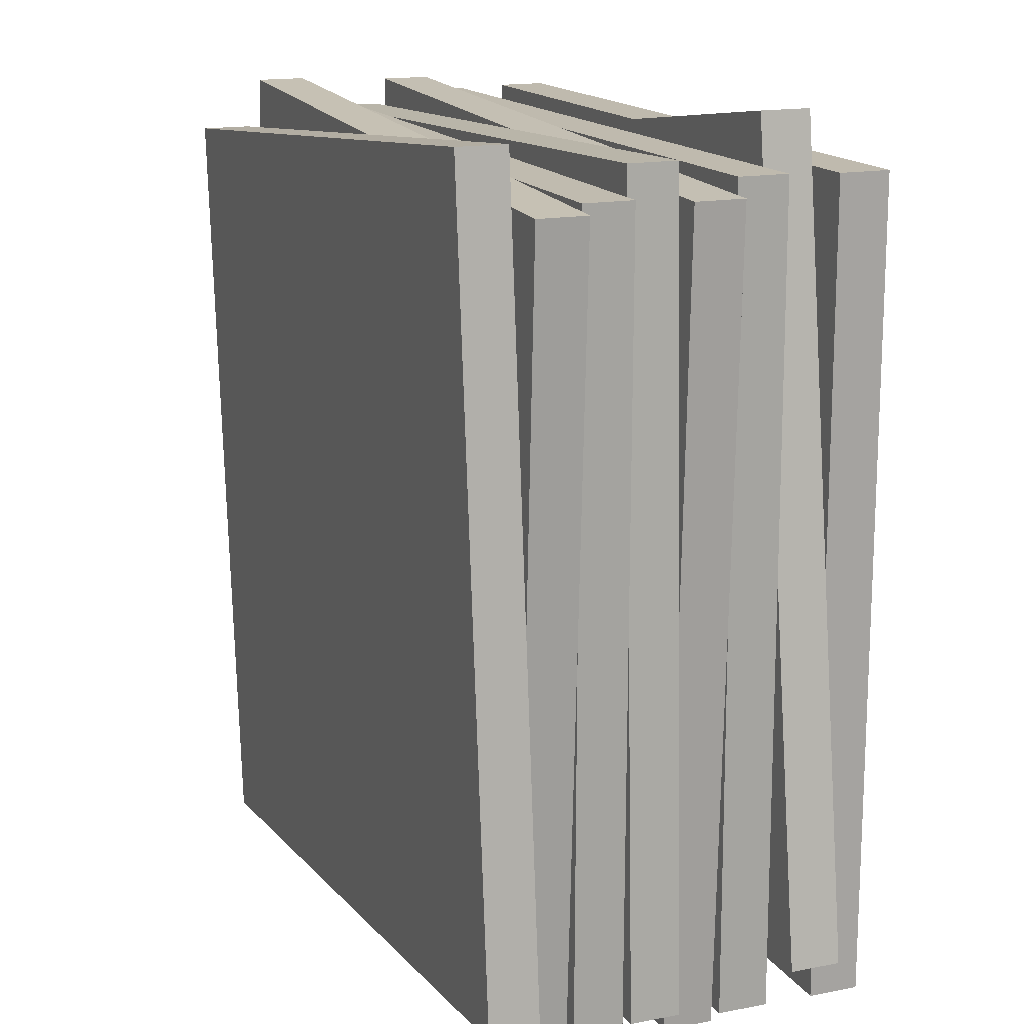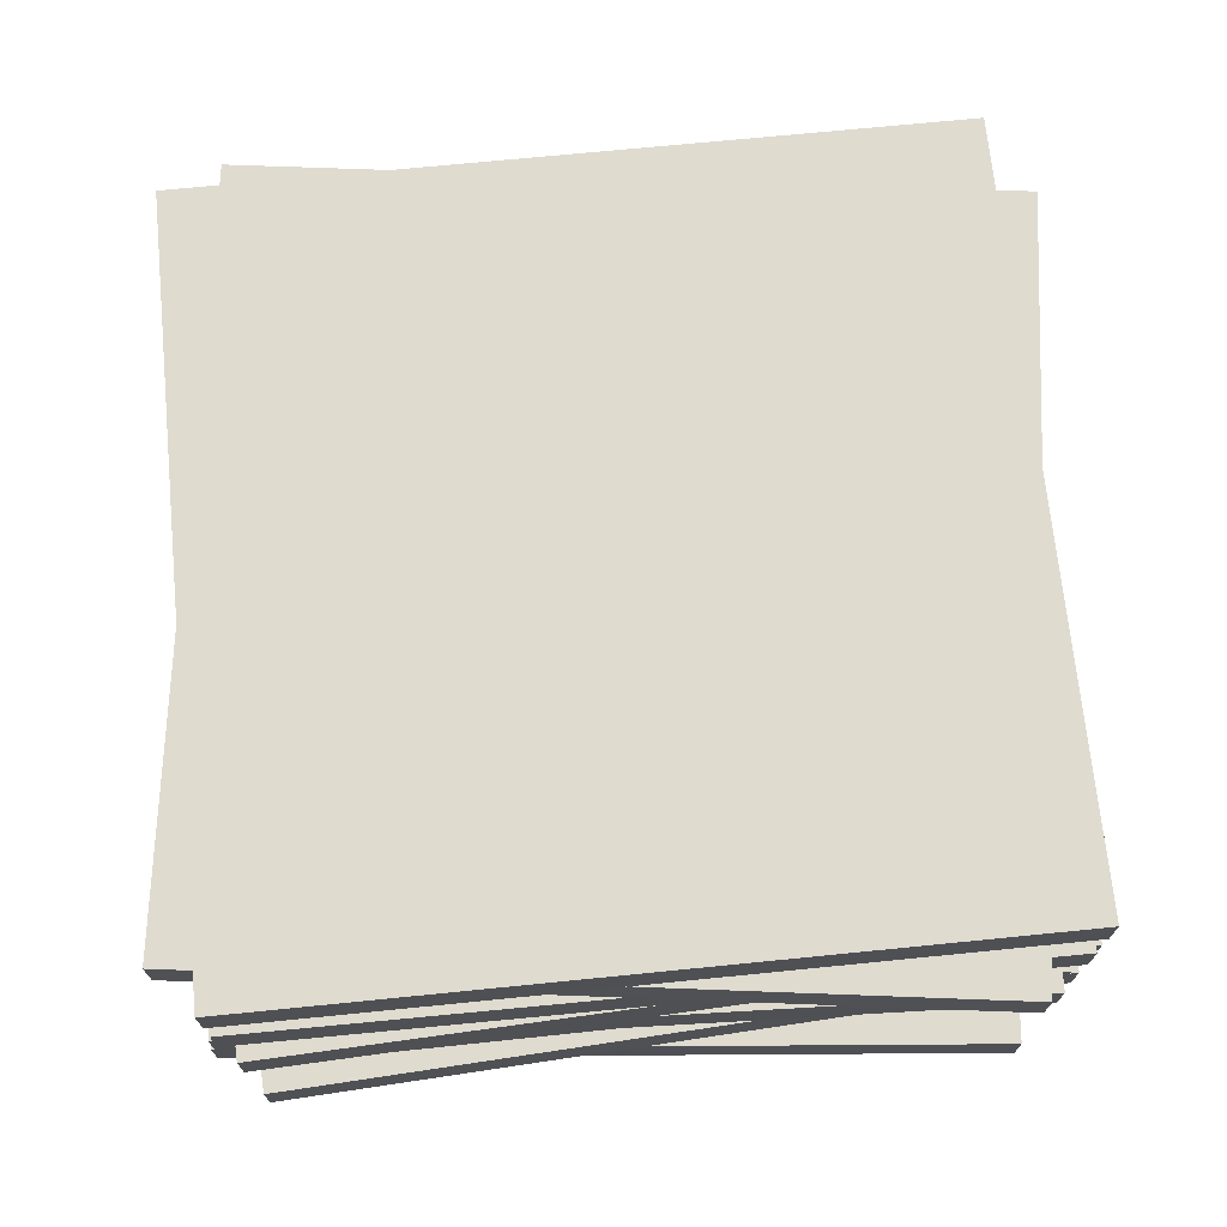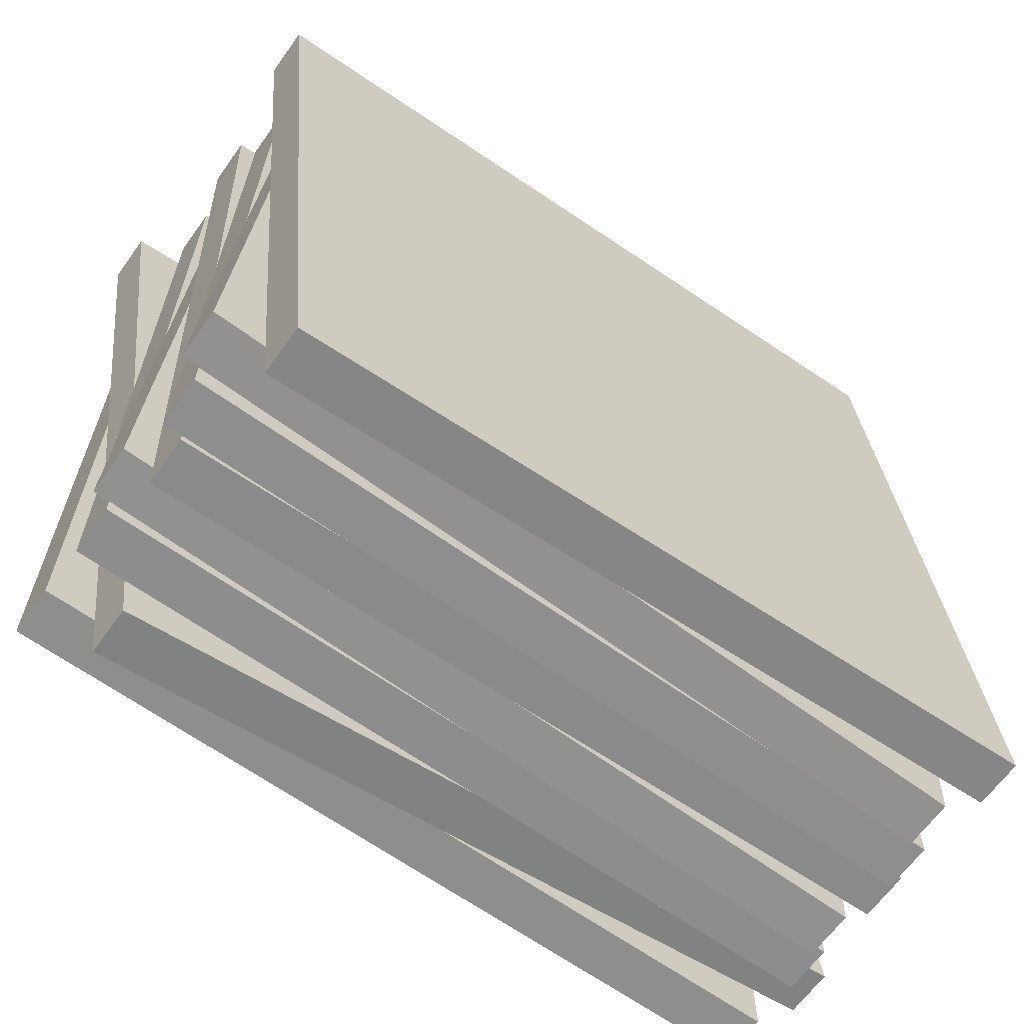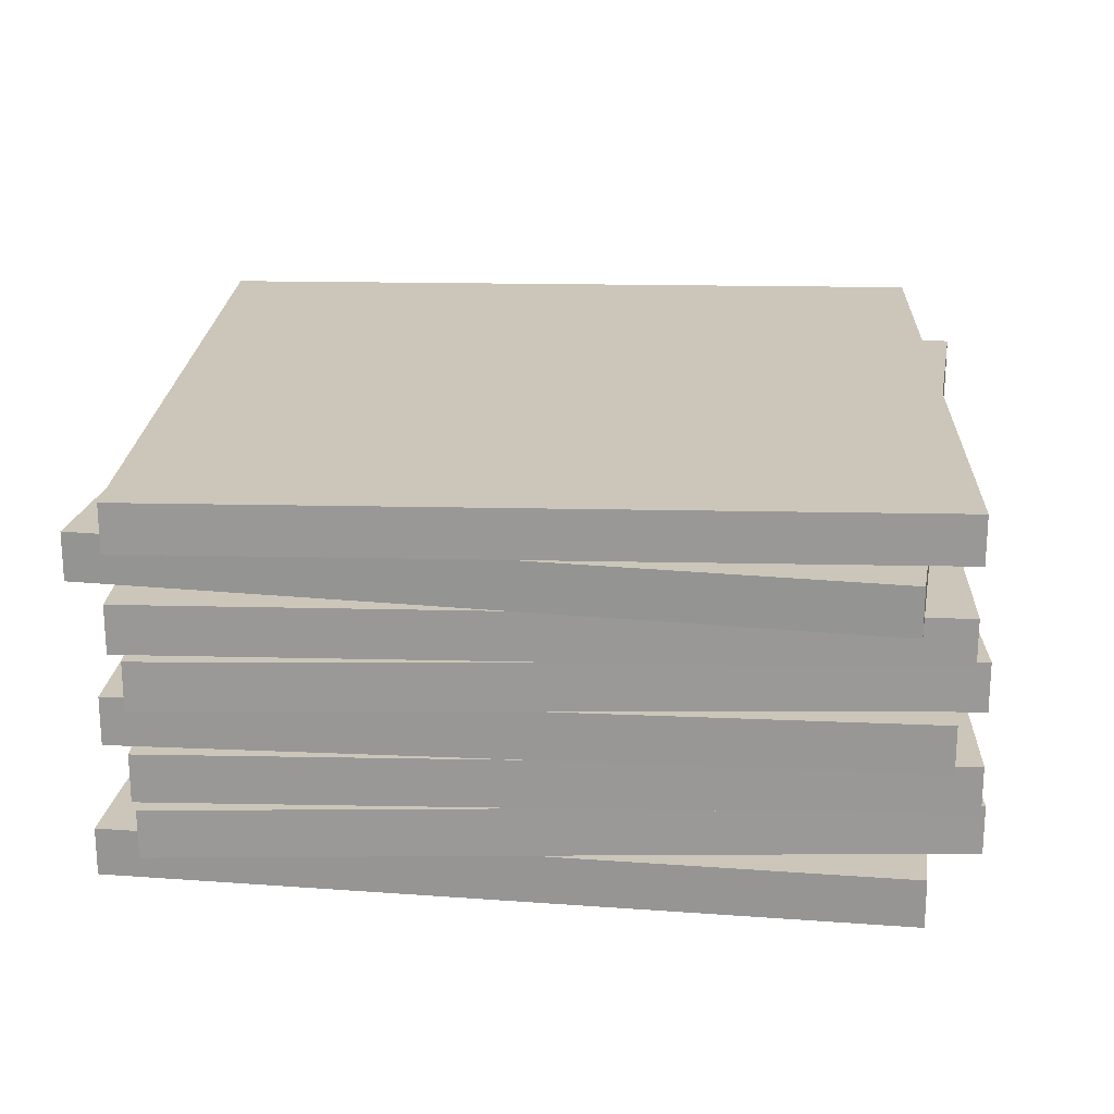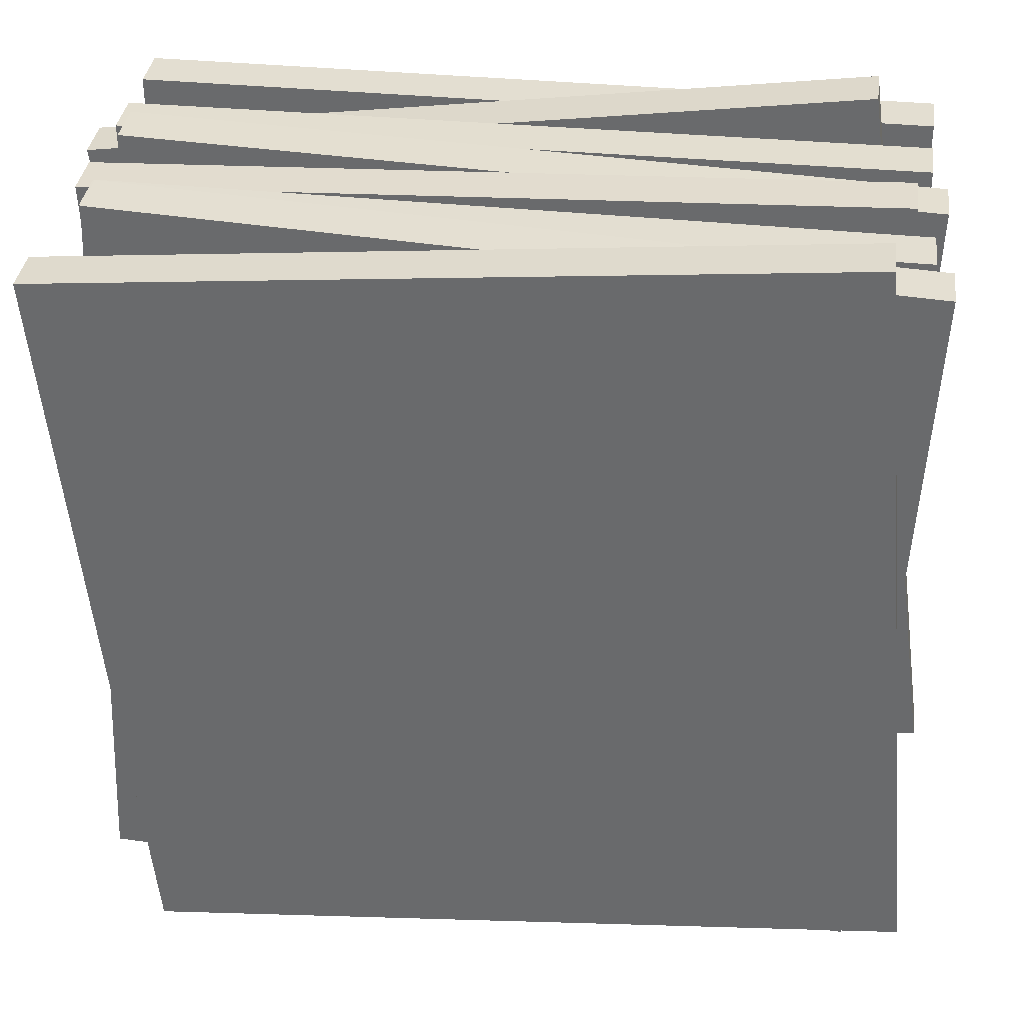
<metadata>
{"format":"obj","ext":"obj","renderer":"f3d","projection":"perspective","resolution":1024,"background":"white","views":[{"elev":15.8,"azim":67.8,"up":"+Z"},{"elev":70.5,"azim":-5.7,"up":"+Y"},{"elev":-64.8,"azim":-35.7,"up":"+Z"},{"elev":21.0,"azim":92.2,"up":"+Y"},{"elev":36.0,"azim":7.5,"up":"+Z"}]}
</metadata>
<code>
g MetroArea_Prop_GroupBrick_01_Eff
v -0.9993 0.625 0.03689
v -0.9624 0.625 1.036
v -0.9624 0.5 1.036
v -0.9993 0.5 0.03689
v -1.036 0.625 -0.9624
v -1.036 0.5 -0.9624
v 0.03689 0.625 0.9993
v 1.036 0.625 0.9624
v 1.036 0.5 0.9624
v 0.03689 0.5 0.9993
v -0.9624 0.625 1.036
v -0.9624 0.5 1.036
v 0.9993 0.625 -0.03689
v 0.9624 0.625 -1.036
v 0.9624 0.5 -1.036
v 0.9993 0.5 -0.03689
v 1.036 0.625 0.9624
v 1.036 0.5 0.9624
v -0.03689 0.625 -0.9993
v -1.036 0.625 -0.9624
v -1.036 0.5 -0.9624
v -0.03689 0.5 -0.9993
v 0.9624 0.625 -1.036
v 0.9624 0.5 -1.036
v 0.9993 0.625 -0.03689
v 1.036 0.625 0.9624
v 0.03689 0.625 0.9993
v 1.502e-07 0.625 2.742e-08
v 0.9624 0.625 -1.036
v -0.9624 0.625 1.036
v -0.03689 0.625 -0.9993
v -0.9993 0.625 0.03689
v -1.036 0.625 -0.9624
v 0.9993 0.5 -0.03689
v 0.9624 0.5 -1.036
v -0.03689 0.5 -0.9993
v 1.526e-07 0.5 9.835e-08
v 1.036 0.5 0.9624
v -1.036 0.5 -0.9624
v 0.03689 0.5 0.9993
v -0.9993 0.5 0.03689
v -0.9624 0.5 1.036
v 1 0.75 0.004265
v 1.004 0.75 -0.9957
v 1.004 0.625 -0.9957
v 1 0.625 0.004265
v 0.9957 0.75 1.004
v 0.9957 0.625 1.004
v 0.004265 0.75 -1
v -0.9957 0.75 -1.004
v -0.9957 0.625 -1.004
v 0.004266 0.625 -1
v 1.004 0.75 -0.9957
v 1.004 0.625 -0.9957
v -1 0.75 -0.004265
v -1.004 0.75 0.9957
v -1.004 0.625 0.9957
v -1 0.625 -0.004265
v -0.9957 0.75 -1.004
v -0.9957 0.625 -1.004
v -0.004265 0.75 1
v 0.9957 0.75 1.004
v 0.9957 0.625 1.004
v -0.004265 0.625 1
v -1.004 0.75 0.9957
v -1.004 0.625 0.9957
v -1 0.75 -0.004265
v -0.9957 0.75 -1.004
v 0.004265 0.75 -1
v 1.526e-07 0.75 2.617e-07
v -1.004 0.75 0.9957
v 1.004 0.75 -0.9957
v -0.004265 0.75 1
v 1 0.75 0.004265
v 0.9957 0.75 1.004
v -1 0.625 -0.004265
v -1.004 0.625 0.9957
v -0.004265 0.625 1
v 1.529e-07 0.625 2.742e-08
v -0.9957 0.625 -1.004
v 0.9957 0.625 1.004
v 0.004266 0.625 -1
v 1 0.625 0.004265
v 1.004 0.625 -0.9957
v 1.526e-07 1 1
v -1 1 1
v -1 1 2.724e-07
v 1.526e-07 1 2.724e-07
v 1 1 1
v 1 1 2.724e-07
v 1 1 -1
v 1.526e-07 1 -1
v -1 1 -1
v 1.526e-07 1 1
v 1 1 1
v 1 0.875 1
v 1.526e-07 0.875 1
v -1 1 1
v -1 0.875 1
v 1 1 2.724e-07
v 1 1 -1
v 1 0.875 -1
v 1 0.875 2.67e-07
v 1 1 1
v 1 0.875 1
v 1.526e-07 1 -1
v -1 1 -1
v -1 0.875 -1
v 1.526e-07 0.875 -1
v 1 1 -1
v 1 0.875 -1
v -1 1 2.724e-07
v -1 1 1
v -1 0.875 1
v -1 0.875 2.67e-07
v -1 1 -1
v -1 0.875 -1
v 1.526e-07 0.875 -1
v -1 0.875 -1
v -1 0.875 2.67e-07
v 1.526e-07 0.875 2.67e-07
v 1 0.875 -1
v 1 0.875 2.67e-07
v 1 0.875 1
v 1.526e-07 0.875 1
v -1 0.875 1
v 0.09257 1.732e-07 -0.9957
v -0.9031 1.964e-07 -1.088
v -0.9957 -5.287e-08 -0.09257
v 1.526e-07 -7.605e-08 7.629e-08
v 1.088 1.5e-07 -0.9031
v 0.9957 -9.922e-08 0.09257
v 0.9031 -3.485e-07 1.088
v -0.09257 -3.253e-07 0.9957
v -1.088 -3.021e-07 0.9031
v -0.9957 -5.287e-08 -0.09257
v -0.9031 1.964e-07 -1.088
v -0.9031 0.125 -1.088
v -0.9957 0.125 -0.09257
v -1.088 -3.021e-07 0.9031
v -1.088 0.125 0.9031
v -0.09257 -3.253e-07 0.9957
v -1.088 -3.021e-07 0.9031
v -1.088 0.125 0.9031
v -0.09257 0.125 0.9957
v 0.9031 -3.485e-07 1.088
v 0.9031 0.125 1.088
v 0.9957 -9.922e-08 0.09257
v 0.9031 -3.485e-07 1.088
v 0.9031 0.125 1.088
v 0.9957 0.125 0.09257
v 1.088 1.5e-07 -0.9031
v 1.088 0.125 -0.9031
v 0.09257 1.732e-07 -0.9957
v 1.088 1.5e-07 -0.9031
v 1.088 0.125 -0.9031
v 0.09257 0.125 -0.9957
v -0.9031 1.964e-07 -1.088
v -0.9031 0.125 -1.088
v 0.9957 0.125 0.09257
v 0.9031 0.125 1.088
v -0.09257 0.125 0.9957
v 1.526e-07 0.125 8.166e-08
v 1.088 0.125 -0.9031
v -1.088 0.125 0.9031
v 0.09257 0.125 -0.9957
v -0.9957 0.125 -0.09257
v -0.9031 0.125 -1.088
v -0.9907 0.875 -0.1362
v -1.127 0.875 0.8545
v -1.127 0.75 0.8545
v -0.9907 0.75 -0.1362
v -0.8545 0.875 -1.127
v -0.8545 0.75 -1.127
v -0.1362 0.875 0.9907
v 0.8545 0.875 1.127
v 0.8545 0.75 1.127
v -0.1362 0.75 0.9907
v -1.127 0.875 0.8545
v -1.127 0.75 0.8545
v 0.9907 0.875 0.1362
v 1.127 0.875 -0.8545
v 1.127 0.75 -0.8545
v 0.9907 0.75 0.1362
v 0.8545 0.875 1.127
v 0.8545 0.75 1.127
v 0.1362 0.875 -0.9907
v -0.8545 0.875 -1.127
v -0.8545 0.75 -1.127
v 0.1362 0.75 -0.9907
v 1.127 0.875 -0.8545
v 1.127 0.75 -0.8545
v 0.9907 0.875 0.1362
v 0.8545 0.875 1.127
v -0.1362 0.875 0.9907
v 1.621e-07 0.875 1.907e-07
v 1.127 0.875 -0.8545
v -1.127 0.875 0.8545
v 0.1362 0.875 -0.9907
v -0.9907 0.875 -0.1362
v -0.8545 0.875 -1.127
v 0.9907 0.75 0.1362
v 1.127 0.75 -0.8545
v 0.1362 0.75 -0.9907
v 1.621e-07 0.75 1.854e-07
v 0.8545 0.75 1.127
v -0.8545 0.75 -1.127
v -0.1362 0.75 0.9907
v -0.9907 0.75 -0.1362
v -1.127 0.75 0.8545
v 0.04198 0.5 -0.9991
v -0.9571 0.5 -1.041
v -0.9571 0.375 -1.041
v 0.04198 0.375 -0.9991
v 1.041 0.5 -0.9571
v 1.041 0.375 -0.9571
v -0.9991 0.5 -0.04198
v -1.041 0.5 0.9571
v -1.041 0.375 0.9571
v -0.9991 0.375 -0.04198
v -0.9571 0.5 -1.041
v -0.9571 0.375 -1.041
v -0.04198 0.5 0.9991
v 0.9571 0.5 1.041
v 0.9571 0.375 1.041
v -0.04198 0.375 0.9991
v -1.041 0.5 0.9571
v -1.041 0.375 0.9571
v 0.9991 0.5 0.04198
v 1.041 0.5 -0.9571
v 1.041 0.375 -0.9571
v 0.9991 0.375 0.04198
v 0.9571 0.5 1.041
v 0.9571 0.375 1.041
v -0.04198 0.5 0.9991
v -1.041 0.5 0.9571
v -0.9991 0.5 -0.04198
v -1.526e-07 0.5 1.746e-07
v 0.9571 0.5 1.041
v 0.9991 0.5 0.04198
v 1.041 0.5 -0.9571
v 0.04198 0.5 -0.9991
v -0.9571 0.5 -1.041
v -0.04198 0.375 0.9991
v 0.9571 0.375 1.041
v 0.9991 0.375 0.04198
v 4.959e-07 0.375 1.693e-07
v -1.041 0.375 0.9571
v -0.9991 0.375 -0.04198
v -0.9571 0.375 -1.041
v 0.04198 0.375 -0.9991
v 1.041 0.375 -0.9571
v -0.04938 0.125 -0.9988
v 0.9494 0.125 -1.048
v 0.9494 0.25 -1.048
v -0.04938 0.25 -0.9988
v -1.048 0.125 -0.9494
v -1.048 0.25 -0.9494
v -0.9988 0.125 0.04938
v -1.048 0.125 -0.9494
v -1.048 0.25 -0.9494
v -0.9988 0.25 0.04938
v -0.9494 0.125 1.048
v -0.9494 0.25 1.048
v 0.04938 0.125 0.9988
v -0.9494 0.125 1.048
v -0.9494 0.25 1.048
v 0.04938 0.25 0.9988
v 1.048 0.125 0.9494
v 1.048 0.25 0.9494
v 0.9988 0.125 -0.04938
v 1.048 0.125 0.9494
v 1.048 0.25 0.9494
v 0.9988 0.25 -0.04938
v 0.9494 0.125 -1.048
v 0.9494 0.25 -1.048
v 0.04938 0.125 0.9988
v 1.048 0.125 0.9494
v 0.9988 0.125 -0.04938
v 1.526e-07 0.125 5.364e-09
v -0.9494 0.125 1.048
v -0.9988 0.125 0.04938
v -1.048 0.125 -0.9494
v -0.04938 0.125 -0.9988
v 0.9494 0.125 -1.048
v 0.04938 0.25 0.9988
v -0.9494 0.25 1.048
v -0.9988 0.25 0.04938
v 1.526e-07 0.25 1.633e-07
v 1.048 0.25 0.9494
v 0.9988 0.25 -0.04938
v 0.9494 0.25 -1.048
v -0.04938 0.25 -0.9988
v -1.048 0.25 -0.9494
v 0.005269 0.25 0.9741
v -0.9947 0.25 0.9793
v -0.9947 0.375 0.9793
v 0.005269 0.375 0.9741
v 1.005 0.25 0.9688
v 1.005 0.375 0.9688
v 1 0.25 -0.03117
v 1.005 0.25 0.9688
v 1.005 0.375 0.9688
v 1 0.375 -0.03117
v 0.9947 0.25 -1.031
v 0.9947 0.375 -1.031
v -0.005269 0.25 -1.026
v 0.9947 0.25 -1.031
v 0.9947 0.375 -1.031
v -0.005269 0.375 -1.026
v -1.005 0.25 -1.021
v -1.005 0.375 -1.021
v -1 0.25 -0.02064
v -1.005 0.25 -1.021
v -1.005 0.375 -1.021
v -1 0.375 -0.02064
v -0.9947 0.25 0.9793
v -0.9947 0.375 0.9793
v -0.005269 0.25 -1.026
v -1.005 0.25 -1.021
v -1 0.25 -0.02064
v 1.526e-07 0.25 -0.02591
v 0.9947 0.25 -1.031
v 1 0.25 -0.03117
v 1.005 0.25 0.9688
v 0.005269 0.25 0.9741
v -0.9947 0.25 0.9793
v -0.005269 0.375 -1.026
v 0.9947 0.375 -1.031
v 1 0.375 -0.03117
v 1.526e-07 0.375 -0.02591
v -1.005 0.375 -1.021
v -1 0.375 -0.02064
v -0.9947 0.375 0.9793
v 0.005269 0.375 0.9741
v 1.005 0.375 0.9688
g MetroArea_Prop_GroupBrick_01_Eff_0
f 3 2 1
f 4 3 1
f 4 1 5
f 6 4 5
f 9 8 7
f 10 9 7
f 10 7 11
f 12 10 11
f 15 14 13
f 16 15 13
f 16 13 17
f 18 16 17
f 21 20 19
f 22 21 19
f 22 19 23
f 24 22 23
f 27 26 25
f 28 27 25
f 28 25 29
f 27 28 30
f 31 28 29
f 28 32 30
f 28 31 33
f 32 28 33
f 36 35 34
f 37 36 34
f 37 34 38
f 36 37 39
f 40 37 38
f 37 41 39
f 37 40 42
f 41 37 42
f 45 44 43
f 46 45 43
f 46 43 47
f 48 46 47
f 51 50 49
f 52 51 49
f 52 49 53
f 54 52 53
f 57 56 55
f 58 57 55
f 58 55 59
f 60 58 59
f 63 62 61
f 64 63 61
f 64 61 65
f 66 64 65
f 69 68 67
f 70 69 67
f 70 67 71
f 69 70 72
f 73 70 71
f 70 74 72
f 70 73 75
f 74 70 75
f 78 77 76
f 79 78 76
f 79 76 80
f 78 79 81
f 82 79 80
f 79 83 81
f 79 82 84
f 83 79 84
f 87 86 85
f 88 87 85
f 88 85 89
f 90 88 89
f 88 90 91
f 92 88 91
f 87 88 92
f 93 87 92
f 96 95 94
f 97 96 94
f 97 94 98
f 99 97 98
f 102 101 100
f 103 102 100
f 103 100 104
f 105 103 104
f 108 107 106
f 109 108 106
f 109 106 110
f 111 109 110
f 114 113 112
f 115 114 112
f 115 112 116
f 117 115 116
f 120 119 118
f 121 120 118
f 121 118 122
f 123 121 122
f 121 123 124
f 125 121 124
f 120 121 125
f 126 120 125
f 129 128 127
f 130 129 127
f 130 127 131
f 132 130 131
f 130 132 133
f 134 130 133
f 129 130 134
f 135 129 134
f 138 137 136
f 139 138 136
f 139 136 140
f 141 139 140
f 144 143 142
f 145 144 142
f 145 142 146
f 147 145 146
f 150 149 148
f 151 150 148
f 151 148 152
f 153 151 152
f 156 155 154
f 157 156 154
f 157 154 158
f 159 157 158
f 162 161 160
f 163 162 160
f 163 160 164
f 162 163 165
f 166 163 164
f 163 167 165
f 163 166 168
f 167 163 168
f 171 170 169
f 172 171 169
f 172 169 173
f 174 172 173
f 177 176 175
f 178 177 175
f 178 175 179
f 180 178 179
f 183 182 181
f 184 183 181
f 184 181 185
f 186 184 185
f 189 188 187
f 190 189 187
f 190 187 191
f 192 190 191
f 195 194 193
f 196 195 193
f 196 193 197
f 195 196 198
f 199 196 197
f 196 200 198
f 196 199 201
f 200 196 201
f 204 203 202
f 205 204 202
f 205 202 206
f 204 205 207
f 208 205 206
f 205 209 207
f 205 208 210
f 209 205 210
f 213 212 211
f 214 213 211
f 214 211 215
f 216 214 215
f 219 218 217
f 220 219 217
f 220 217 221
f 222 220 221
f 225 224 223
f 226 225 223
f 226 223 227
f 228 226 227
f 231 230 229
f 232 231 229
f 232 229 233
f 234 232 233
f 237 236 235
f 238 237 235
f 238 235 239
f 240 238 239
f 238 240 241
f 242 238 241
f 237 238 242
f 243 237 242
f 246 245 244
f 247 246 244
f 247 244 248
f 249 247 248
f 247 249 250
f 251 247 250
f 246 247 251
f 252 246 251
f 255 254 253
f 256 255 253
f 256 253 257
f 258 256 257
f 261 260 259
f 262 261 259
f 262 259 263
f 264 262 263
f 267 266 265
f 268 267 265
f 268 265 269
f 270 268 269
f 273 272 271
f 274 273 271
f 274 271 275
f 276 274 275
f 279 278 277
f 280 279 277
f 280 277 281
f 282 280 281
f 280 282 283
f 284 280 283
f 279 280 284
f 285 279 284
f 288 287 286
f 289 288 286
f 289 286 290
f 291 289 290
f 289 291 292
f 293 289 292
f 288 289 293
f 294 288 293
f 297 296 295
f 298 297 295
f 298 295 299
f 300 298 299
f 303 302 301
f 304 303 301
f 304 301 305
f 306 304 305
f 309 308 307
f 310 309 307
f 310 307 311
f 312 310 311
f 315 314 313
f 316 315 313
f 316 313 317
f 318 316 317
f 321 320 319
f 322 321 319
f 322 319 323
f 324 322 323
f 322 324 325
f 326 322 325
f 321 322 326
f 327 321 326
f 330 329 328
f 331 330 328
f 331 328 332
f 333 331 332
f 331 333 334
f 335 331 334
f 330 331 335
f 336 330 335

</code>
